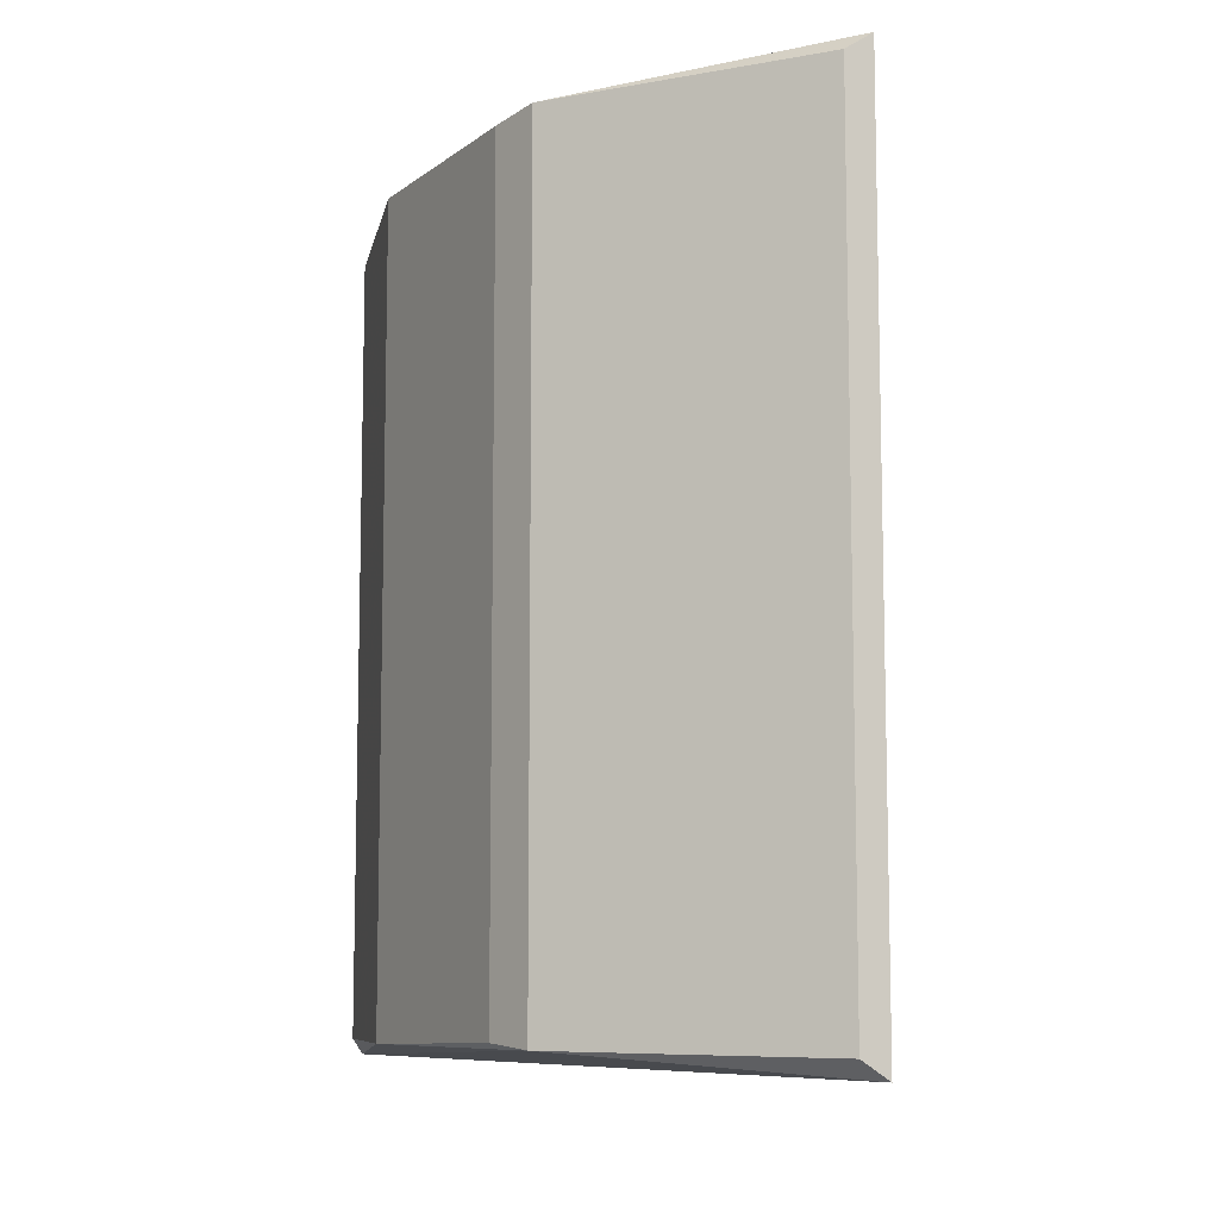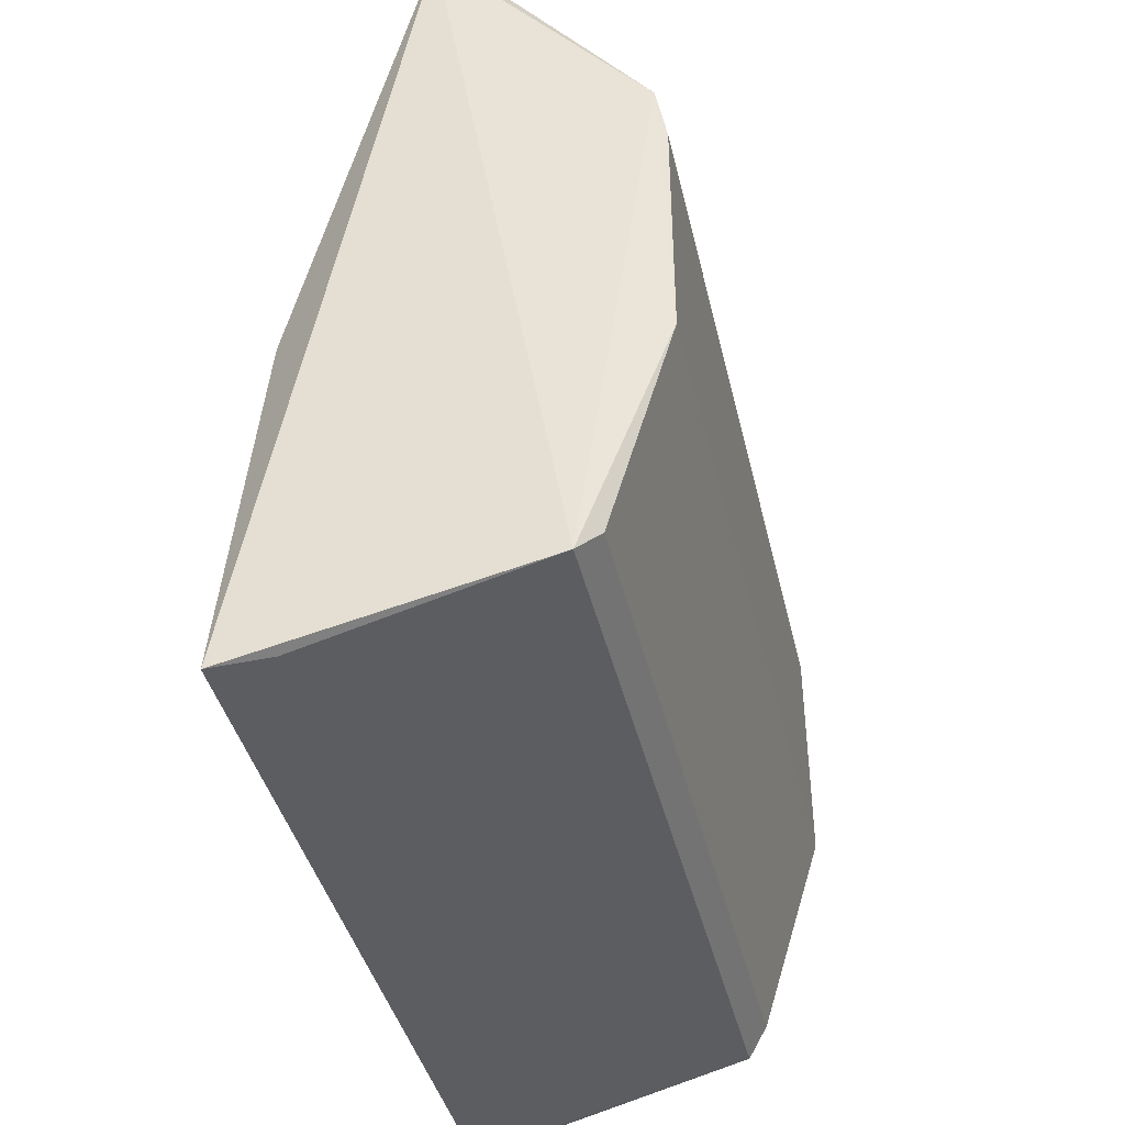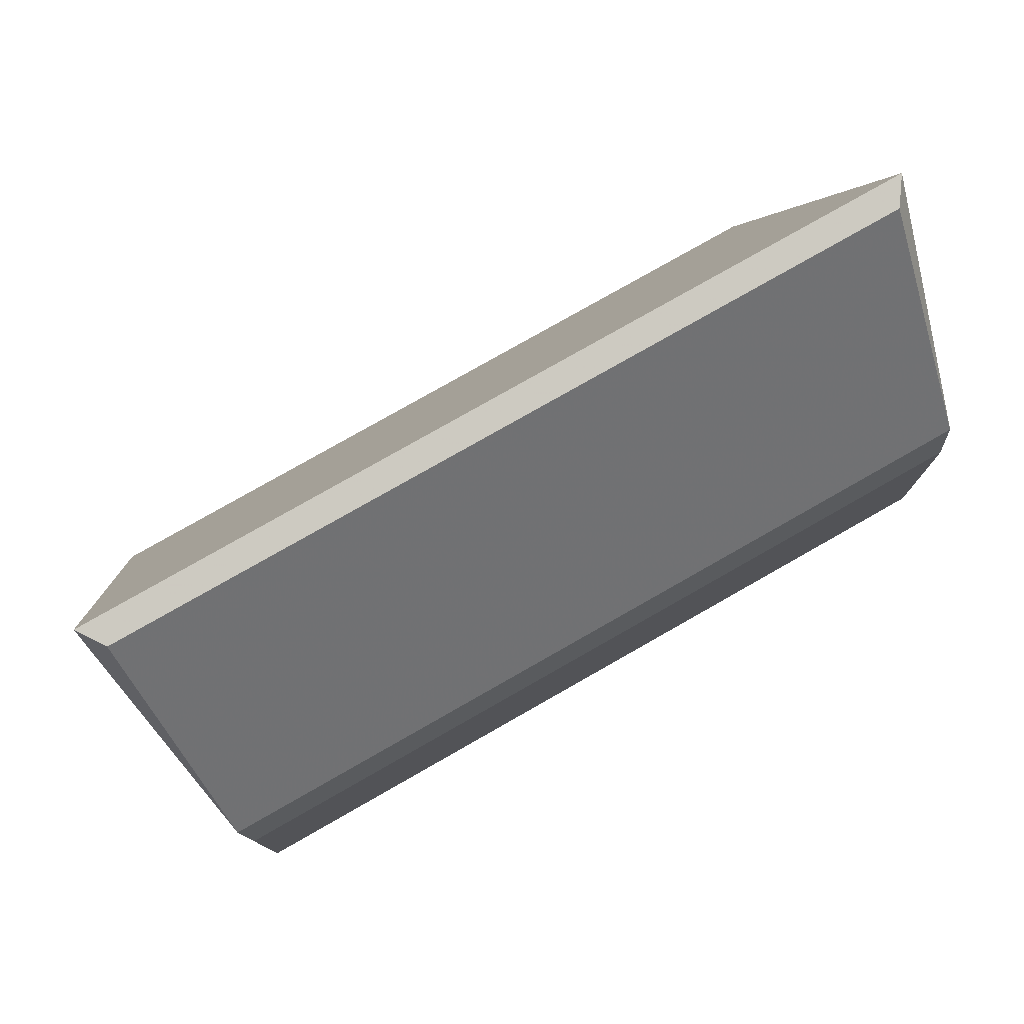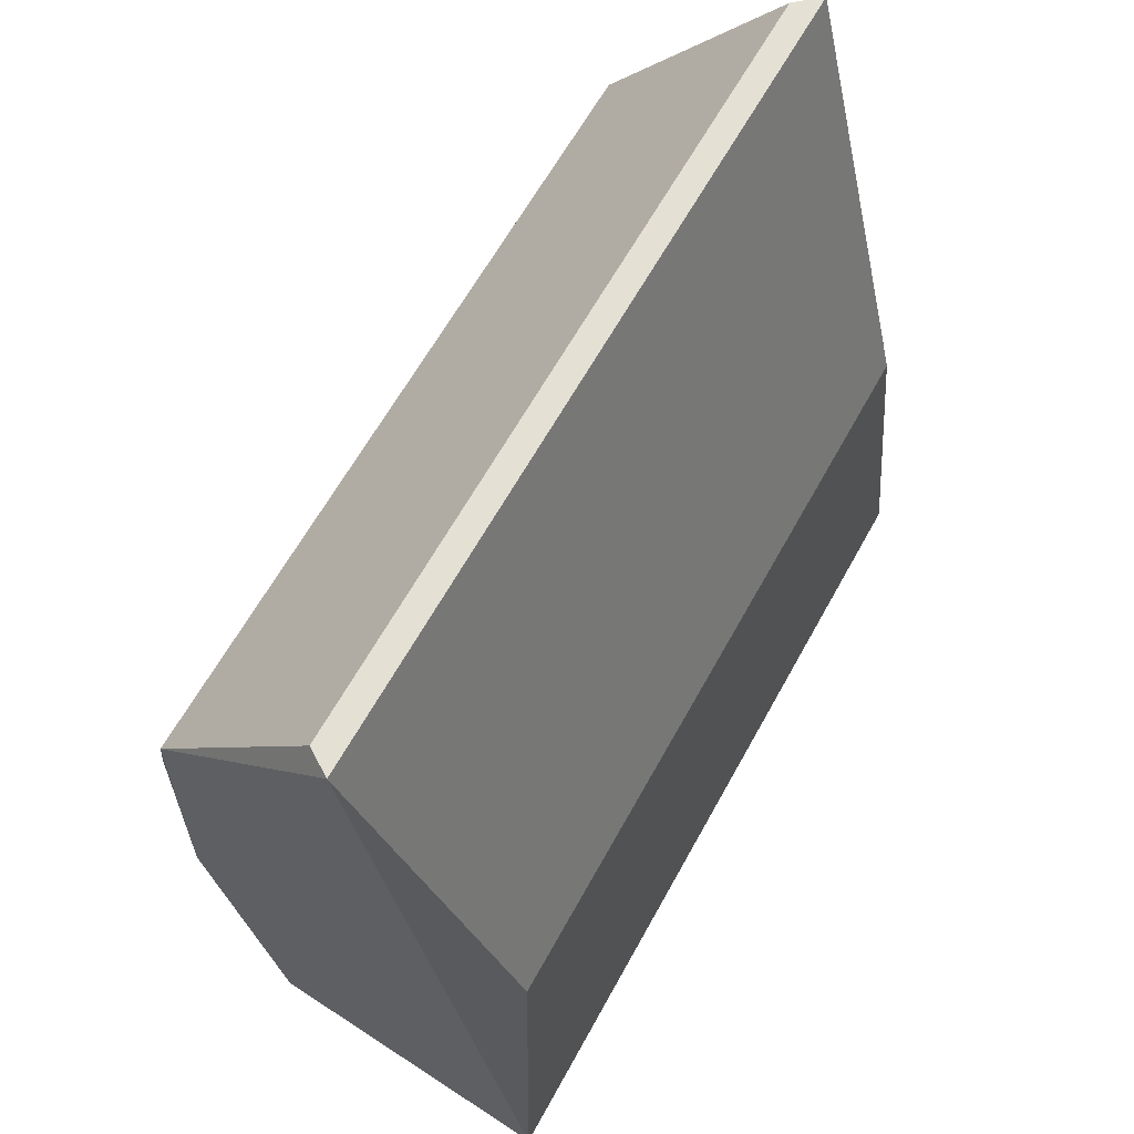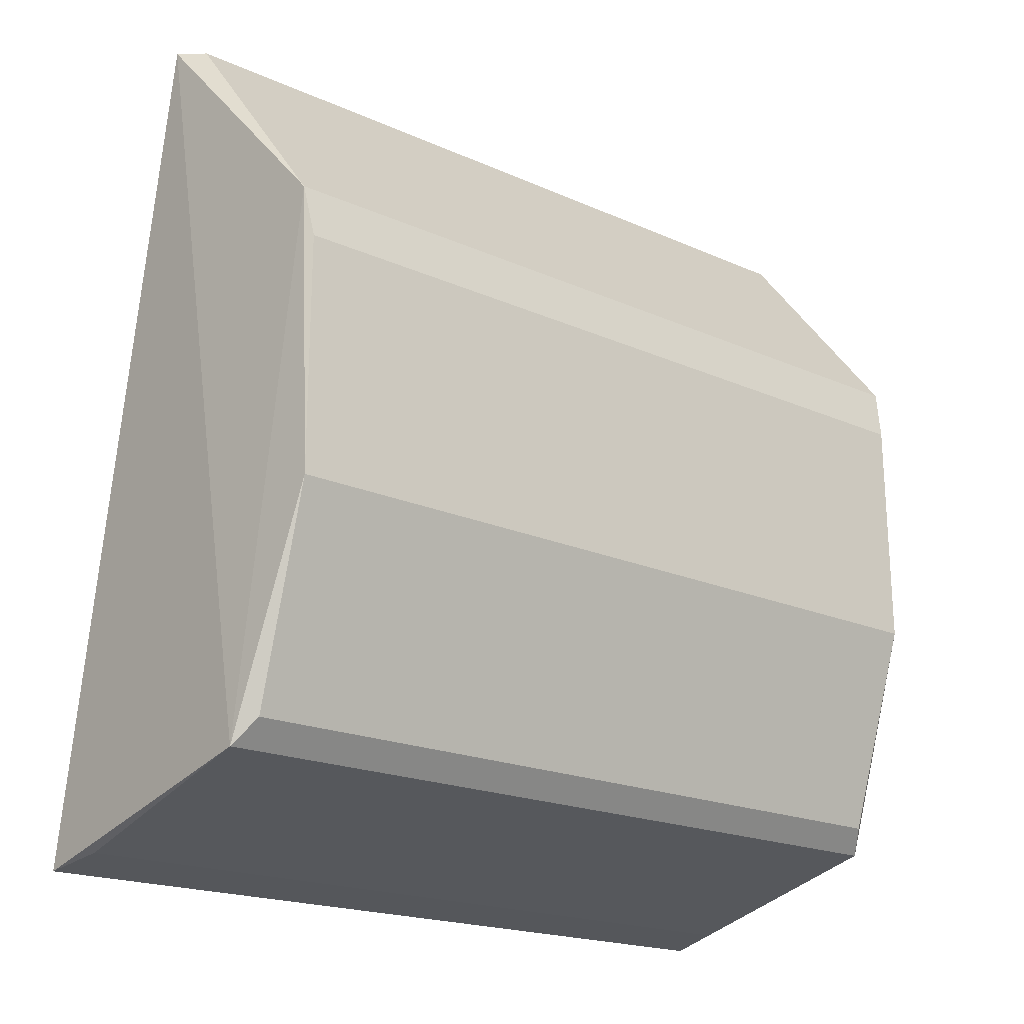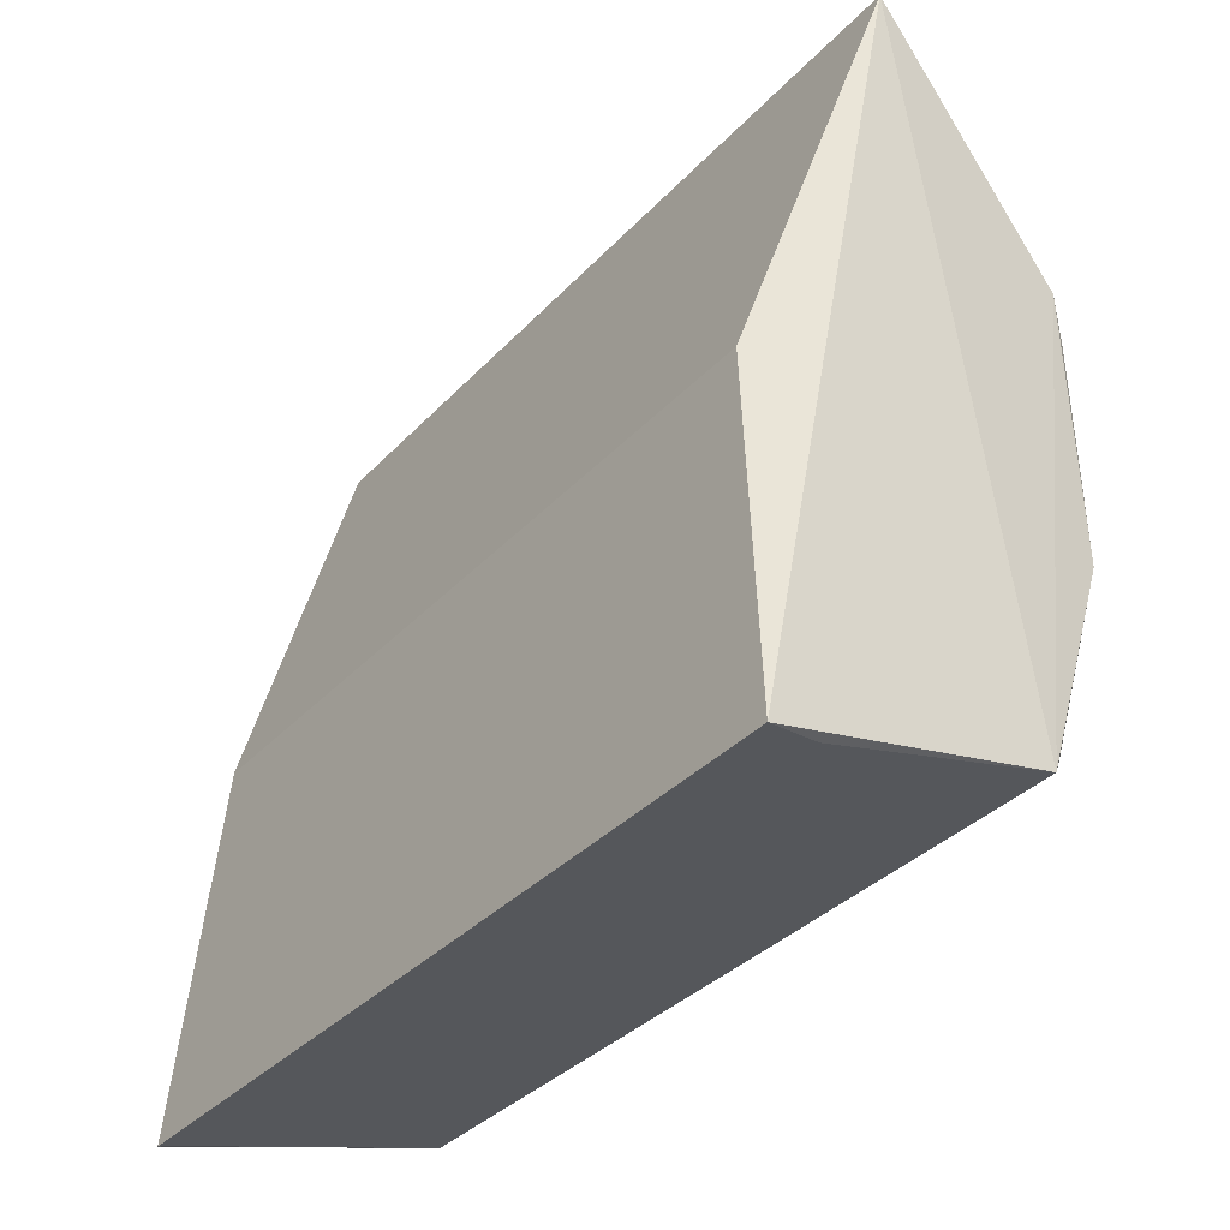
<metadata>
{"format":"obj","ext":"obj","renderer":"f3d","projection":"perspective","resolution":1024,"background":"white","views":[{"elev":-9.2,"azim":151.9,"up":"+Z"},{"elev":-39.6,"azim":12.7,"up":"+Y"},{"elev":78.9,"azim":60.4,"up":"+Y"},{"elev":63.0,"azim":-151.2,"up":"+Y"},{"elev":-19.1,"azim":49.7,"up":"+Y"},{"elev":-35.7,"azim":-36.7,"up":"+Y"}]}
</metadata>
<code>
v 0.9842 0.3262 0.946
v 0.1024 -0.9685 -1
v 0.1456 -0.08299 -0.9048
v 0.1024 -0.9685 1
v 0.8352 -0.7347 -0.9422
v 0.4762 0.9838 -1.016
v 0.4762 0.9838 1.016
v 0.785 -0.7948 0.9792
v 0.9605 0.4507 -0.9601
v 0.1456 -0.08299 0.9048
v 0.9865 -0.2365 -0.951
v 0.9865 -0.2365 0.951
v 0.5404 0.9732 0.9725
v 0.785 -0.7948 -0.9792
v 0.9605 0.4507 0.9601
v 0.5404 0.9732 -0.9725
v 0.8352 -0.7347 0.9422
v 0.9842 0.3262 -0.946
v 0.2365 -0.9416 0.9727
v 0.2365 -0.9416 -0.9727
f 19 2 20
f 3 2 4
f 2 3 6
f 6 3 7
f 7 4 8
f 3 4 10
f 7 3 10
f 4 7 10
f 5 11 12
f 11 1 12
f 6 7 13
f 2 6 14
f 5 8 14
f 6 9 14
f 11 5 14
f 9 11 14
f 7 8 15
f 1 9 15
f 12 1 15
f 8 12 15
f 13 7 15
f 9 13 15
f 9 6 16
f 6 13 16
f 13 9 16
f 8 5 17
f 12 8 17
f 5 12 17
f 9 1 18
f 1 11 18
f 11 9 18
f 4 2 19
f 8 4 19
f 14 8 19
f 14 19 20
f 2 14 20

</code>
